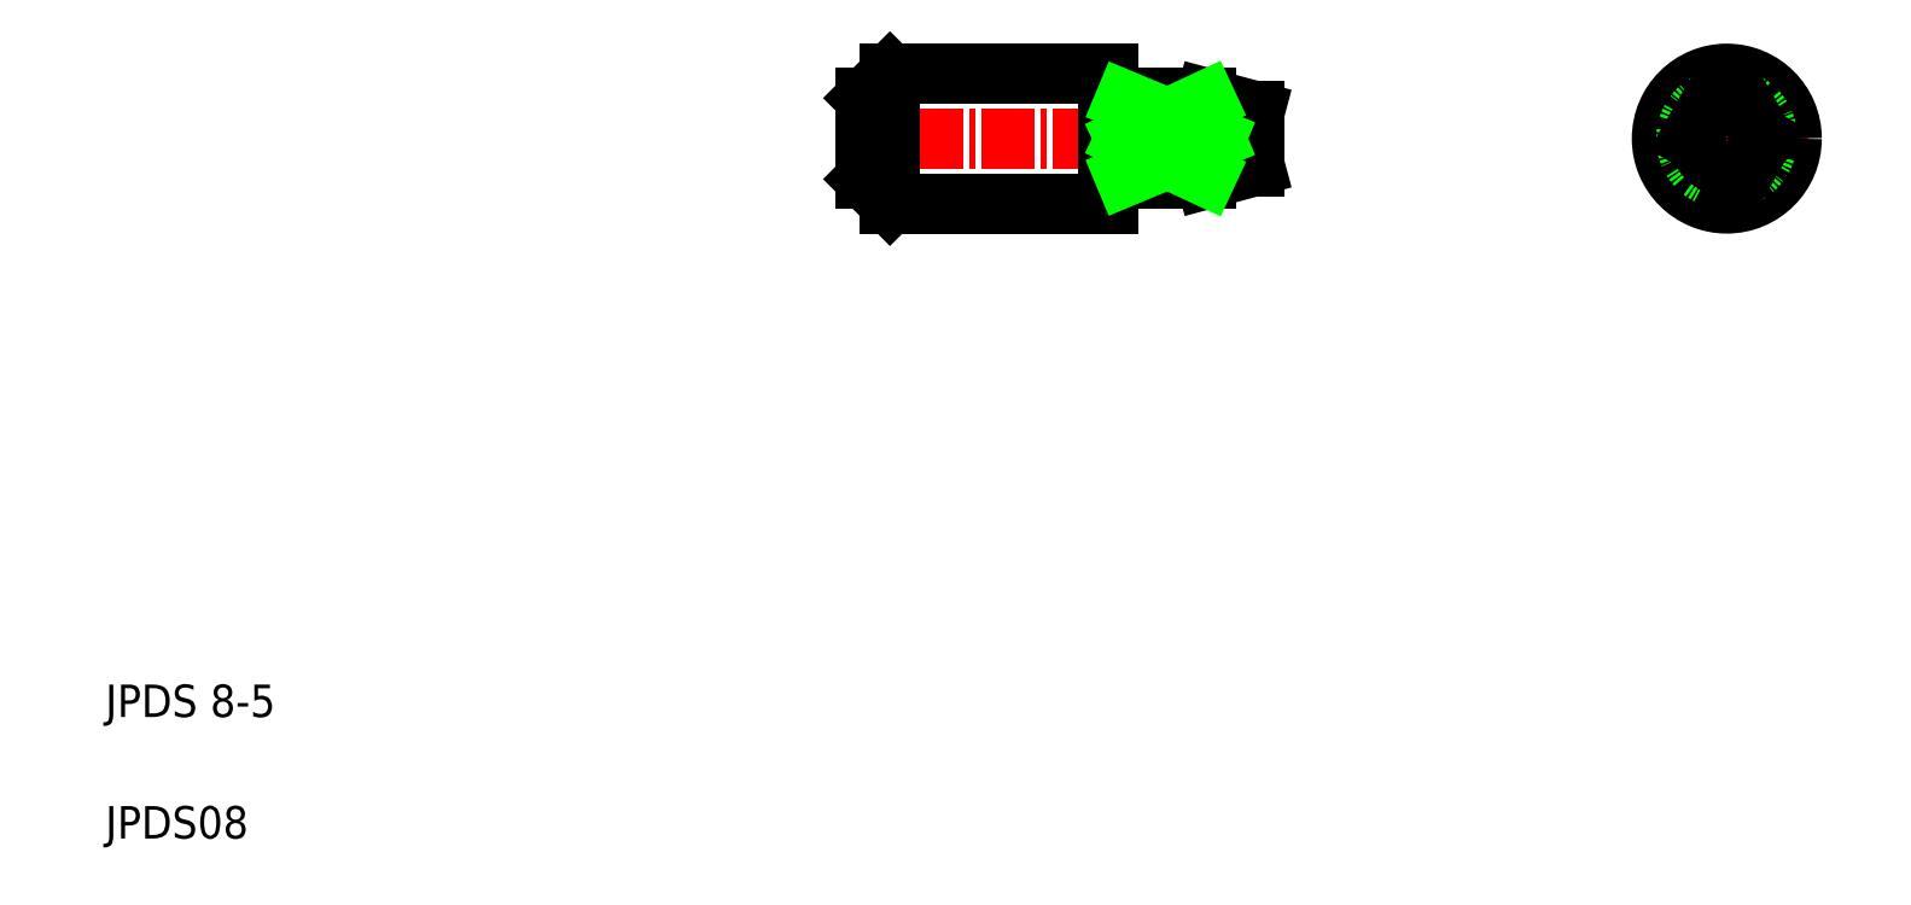
<metadata>
{"format":"dxf","ext":"dxf","renderer":"ezdxf+matplotlib","layout":"modelspace","background":"white","min_lineweight":24,"dpi":150}
</metadata>
<code>
0
SECTION
2
ENTITIES
0
LINE
8
CENTER
10
50.31
20
48.2
30
0
11
77.15
21
48.2
31
0
0
LINE
8
0
10
72.9
20
45.7
30
0
11
75.9
21
46.5
31
0
0
LINE
8
0
10
72.9
20
50.7
30
0
11
75.9
21
49.89
31
0
0
TEXT
8
0
10
5
20
12.5
30
0
40
2
1
JPDS 8-5
0
TEXT
8
0
10
5
20
5
30
0
40
2
1
JPDS08
0
LINE
8
0
10
53.4
20
44.2
30
0
11
66.9
21
44.2
31
0
0
LINE
8
0
10
53.4
20
52.2
30
0
11
66.9
21
52.2
31
0
0
LINE
8
0
10
53.4
20
44.2
30
0
11
51.9
21
45.7
31
0
0
LINE
8
0
10
53.4
20
44.2
30
0
11
53.4
21
52.2
31
0
0
LINE
8
0
10
51.9
20
50.7
30
0
11
51.9
21
45.7
31
0
0
LINE
8
0
10
51.9
20
50.7
30
0
11
53.4
21
52.2
31
0
0
LINE
8
0
10
66.9
20
52.2
30
0
11
66.9
21
44.2
31
0
0
LINE
8
0
10
67.9
20
45.7
30
0
11
72.9
21
45.7
31
0
0
LINE
8
0
10
67.9
20
45.87
30
0
11
72.9
21
45.87
31
0
0
LINE
8
0
10
67.9
20
50.53
30
0
11
72.9
21
50.53
31
0
0
LINE
8
0
10
73.5
20
48.2
30
0
11
67.9
21
48.2
31
0
0
LINE
8
0
10
67.9
20
50.7
30
0
11
72.9
21
50.7
31
0
0
LINE
8
0
10
66.9
20
50.2
30
0
11
66.9
21
50.2
31
0
0
ARC
8
0
10
72.44
20
49.17
30
0
40
1.436
50
317.4
51
71.2
0
ARC
8
0
10
72.44
20
47.23
30
0
40
1.436
50
288.8
51
42.64
0
LINE
8
0
10
72.9
20
45.7
30
0
11
72.9
21
45.87
31
0
0
LINE
8
0
10
72.9
20
50.7
30
0
11
72.9
21
50.53
31
0
0
LINE
8
CENTER
10
105
20
53.2
30
0
11
105
21
43.2
31
0
0
LINE
8
0
10
75.9
20
49.89
30
0
11
75.9
21
46.5
31
0
0
LINE
8
CENTER
10
100
20
48.2
30
0
11
110
21
48.2
31
0
0
CIRCLE
8
0
10
105
20
48.2
30
0
40
4
0
LINE
8
0
10
104.1
20
45.87
30
0
11
102.8
21
48.2
31
0
0
ARC
8
0
10
105
20
48.2
30
0
40
2.5
50
111.1
51
248.9
0
LINE
8
0
10
104.1
20
50.53
30
0
11
102.8
21
48.2
31
0
0
ARC
8
0
10
105
20
48.2
30
0
40
2.5
50
291.1
51
68.9
0
CIRCLE
8
0
10
105
20
48.2
30
0
40
1.696
0
LINE
8
0
10
105.9
20
50.53
30
0
11
107.3
21
48.2
31
0
0
LINE
8
0
10
105.9
20
45.87
30
0
11
107.3
21
48.2
31
0
0
ARC
8
0
10
105
20
48.2
30
0
40
2.5
50
248.9
51
291.1
0
ARC
8
0
10
105
20
48.2
30
0
40
2.5
50
68.9
51
111.1
0
LINE
8
0
10
67.9
20
50.7
30
0
11
67.9
21
45.7
31
0
0
ARC
8
0
10
67.1
20
45.6
30
0
40
0.2
50
90
51
180
0
ARC
8
0
10
67.73
20
45.6
30
0
40
0.2
50
30
51
90
0
LINE
8
0
10
67.1
20
45.8
30
0
11
67.73
21
45.8
31
0
0
ARC
8
0
10
67.1
20
50.8
30
0
40
0.2
50
180
51
270
0
ARC
8
0
10
67.73
20
50.8
30
0
40
0.2
50
270
51
330
0
LINE
8
0
10
67.1
20
50.6
30
0
11
67.73
21
50.6
31
0
0
LINE
8
0
10
67.9
20
50.53
30
0
11
73.5
21
48.2
31
0
0
LINE
8
0
10
73.5
20
48.2
30
0
11
67.9
21
45.87
31
0
0
LINE
8
0
10
72.9
20
50.53
30
0
11
67.9
21
48.2
31
0
0
LINE
8
0
10
67.9
20
48.2
30
0
11
72.9
21
45.87
31
0
0
ENDSEC
0
EOF

</code>
